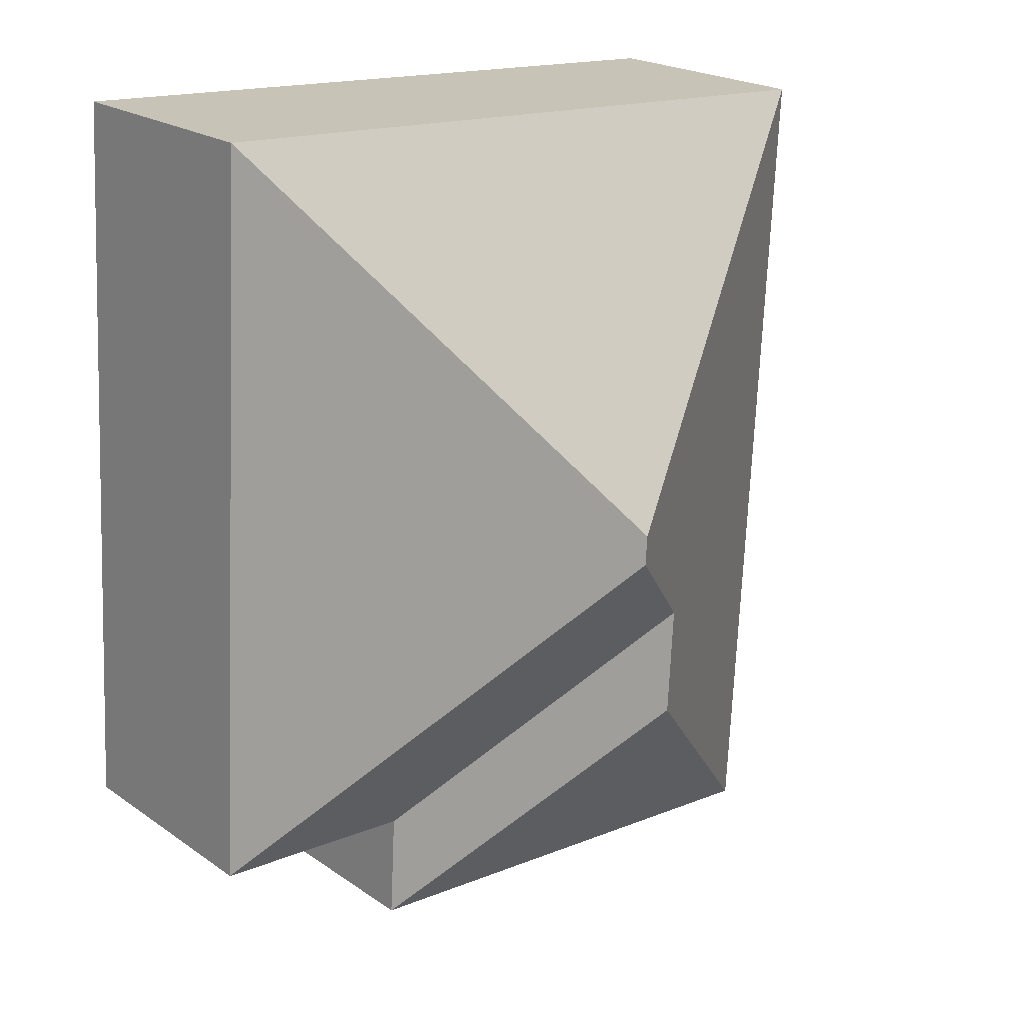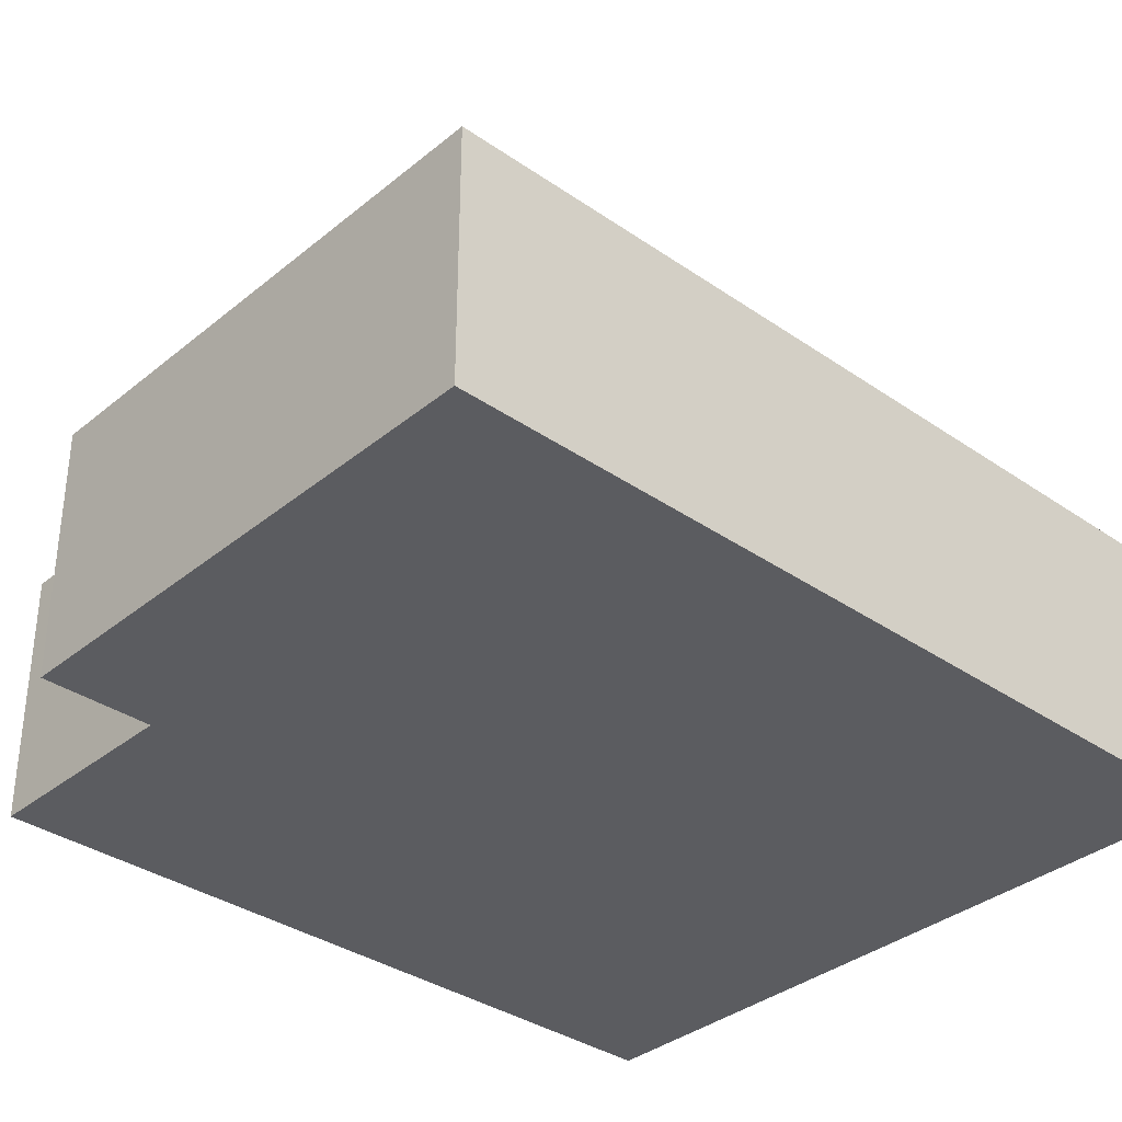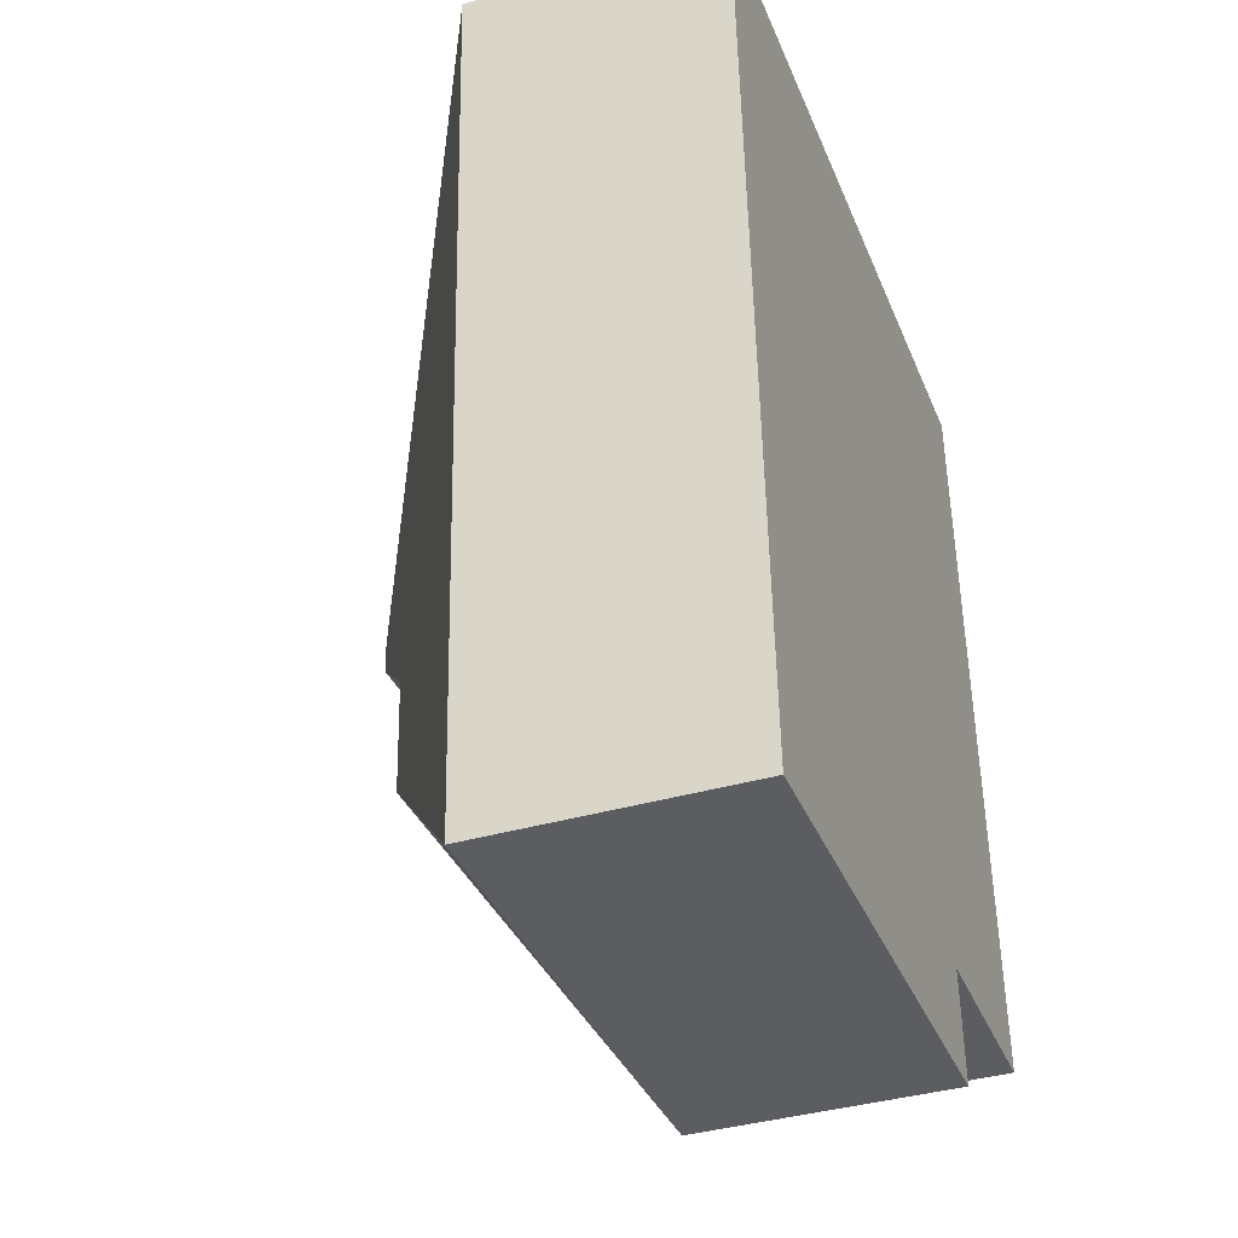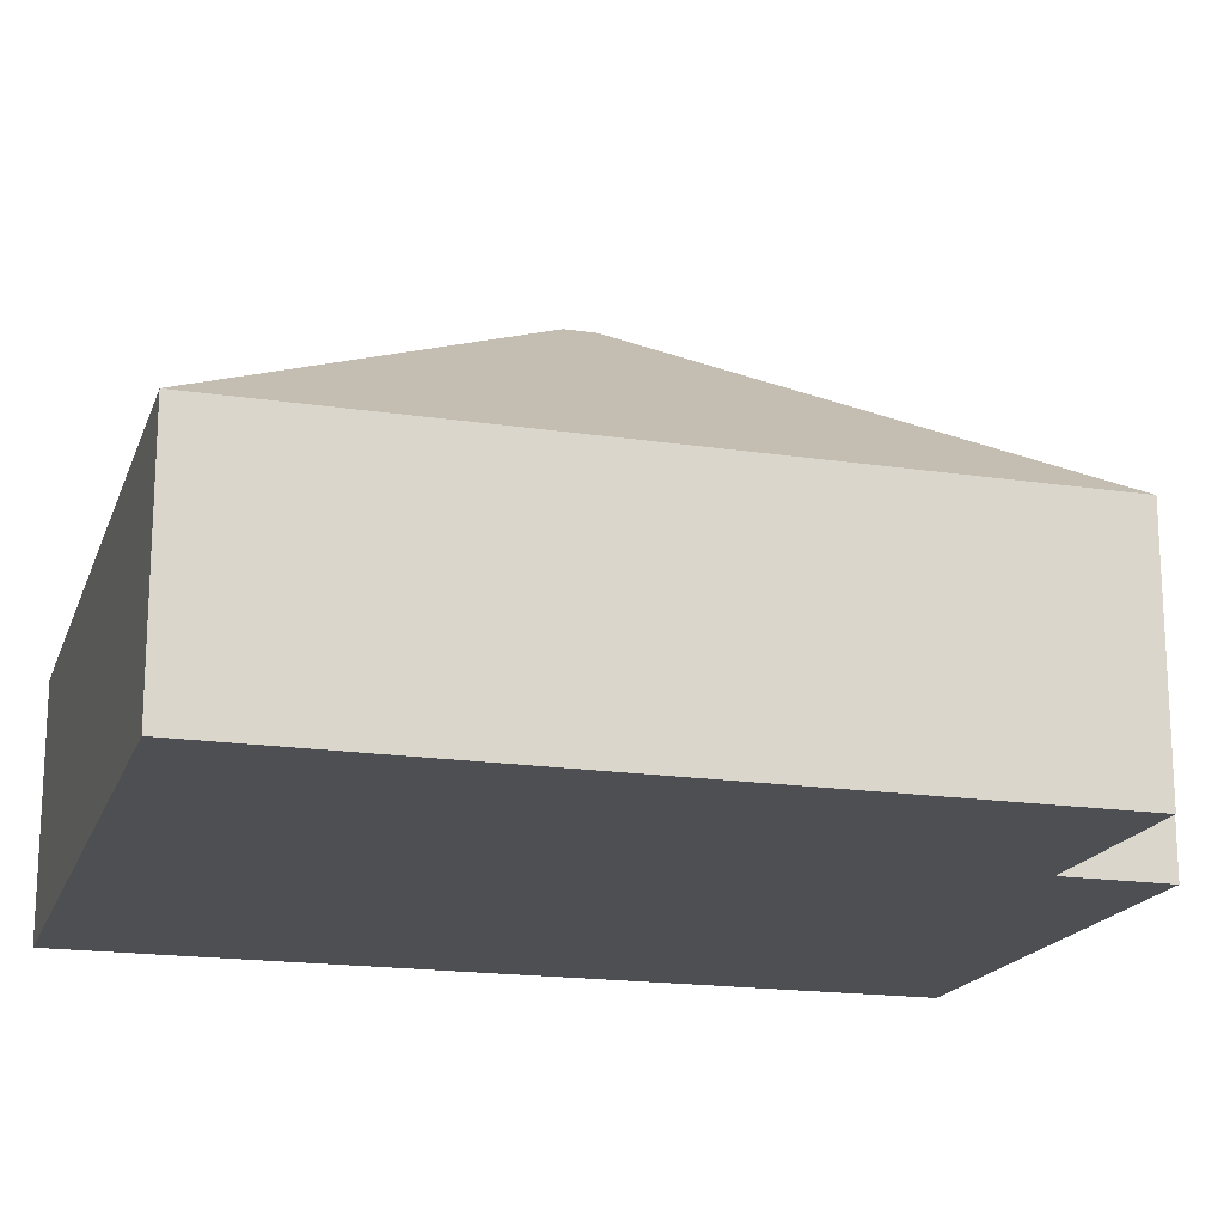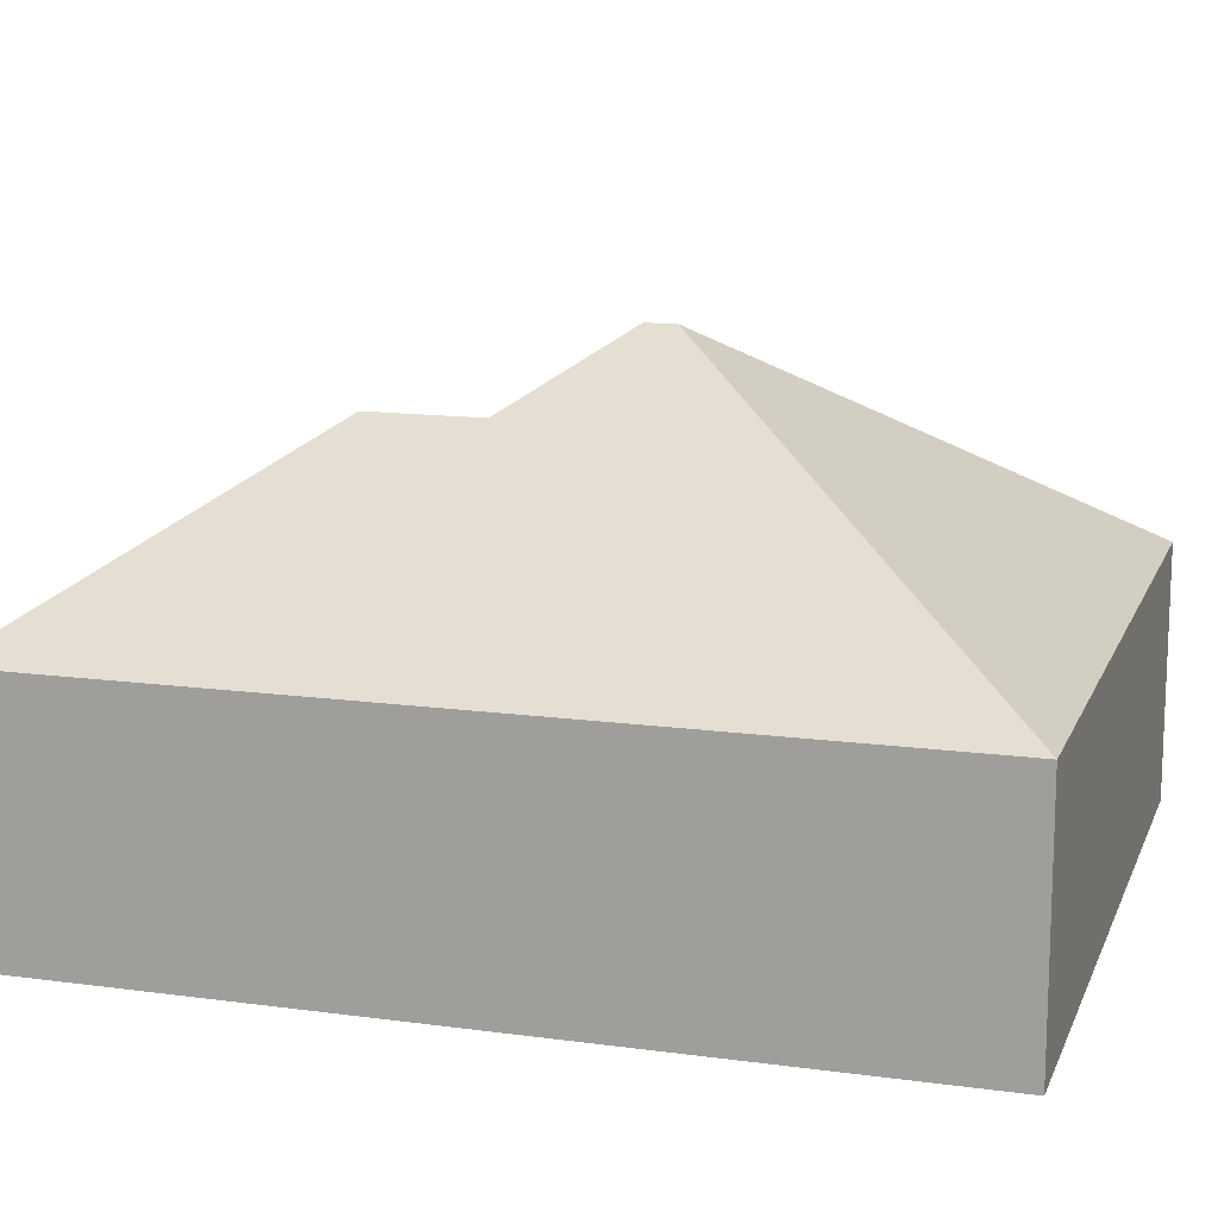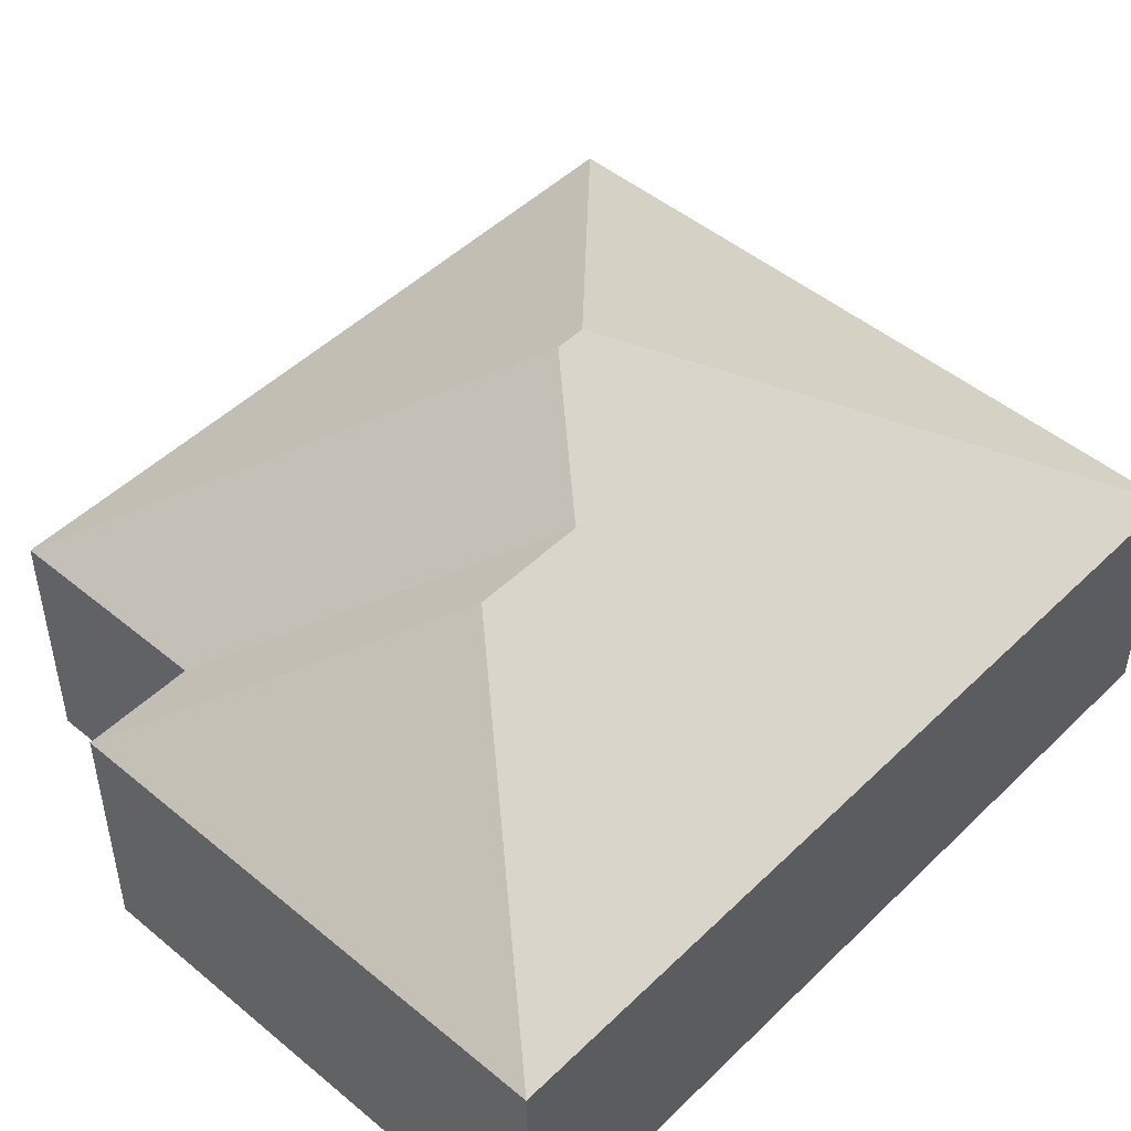
<metadata>
{"format":"obj","ext":"obj","renderer":"f3d","projection":"perspective","resolution":1024,"background":"white","views":[{"elev":21.4,"azim":140.4,"up":"+Z"},{"elev":-35.0,"azim":-135.8,"up":"+Y"},{"elev":-38.5,"azim":-70.0,"up":"+Z"},{"elev":-18.1,"azim":70.6,"up":"+Y"},{"elev":13.8,"azim":-76.3,"up":"+Y"},{"elev":48.2,"azim":-140.3,"up":"+Y"}]}
</metadata>
<code>
o CG10_500_036059_0005
v 12.74 75 -24.57
v 27 75 -284.3
v 104.2 124.9 -173
v 106.1 124.9 -207
v 135.6 145 -132.4
v 136.1 145 -141.6
v 181.8 75 -275.8
v 180 75 -243
v 230.7 75 -12.6
v 243.1 75 -239.7
v 12.74 0 -24.57
v 27 0 -284.3
v 181.8 0 -275.8
v 180 0 -243
v 243.1 0 -239.7
v 230.7 0 -12.6
f 4 7 2
f 3 8 7 4
f 6 10 8 3
f 9 5 6 10
f 1 9 5
f 1 5 6 3 4 2
f 11 12 13 14 15 16
f 1 11 12 2
f 2 12 13 7
f 7 13 14 8
f 8 14 15 10
f 10 15 16 9
f 9 16 11 1

</code>
